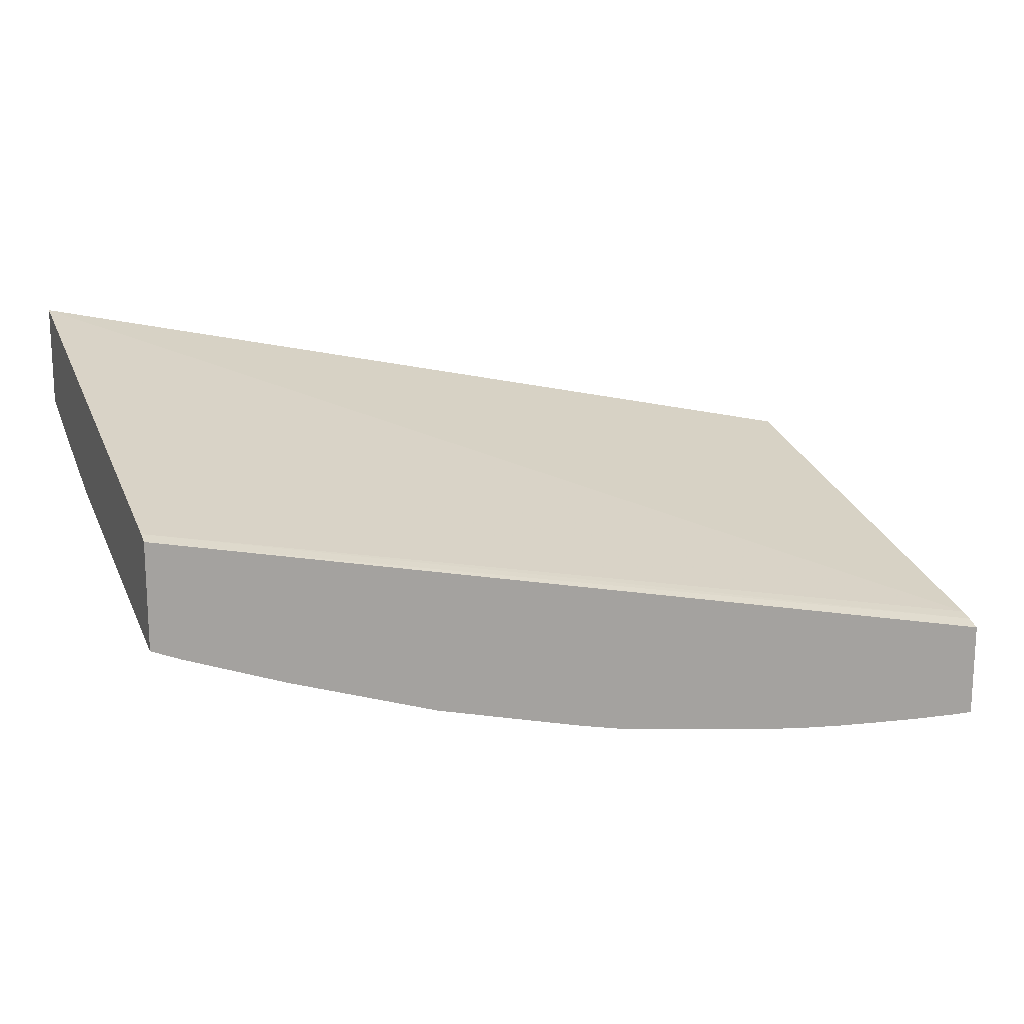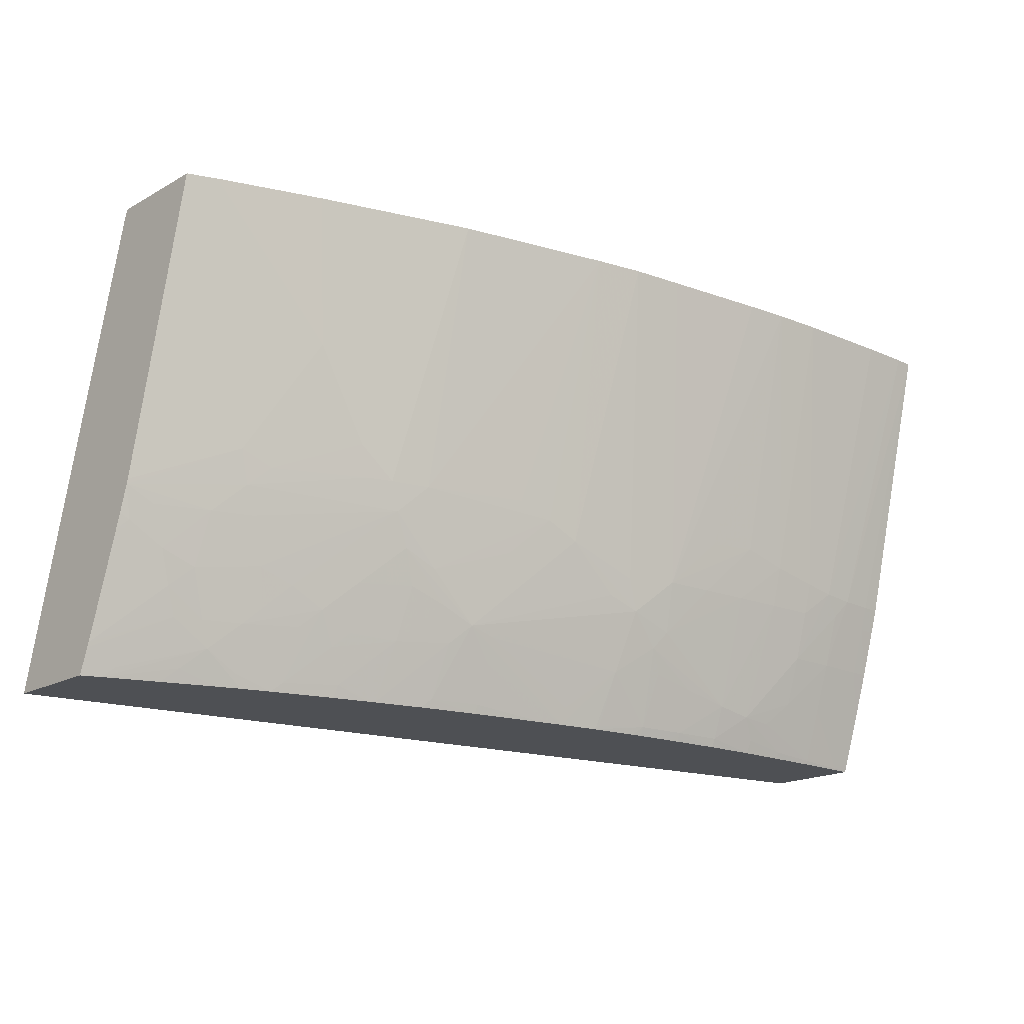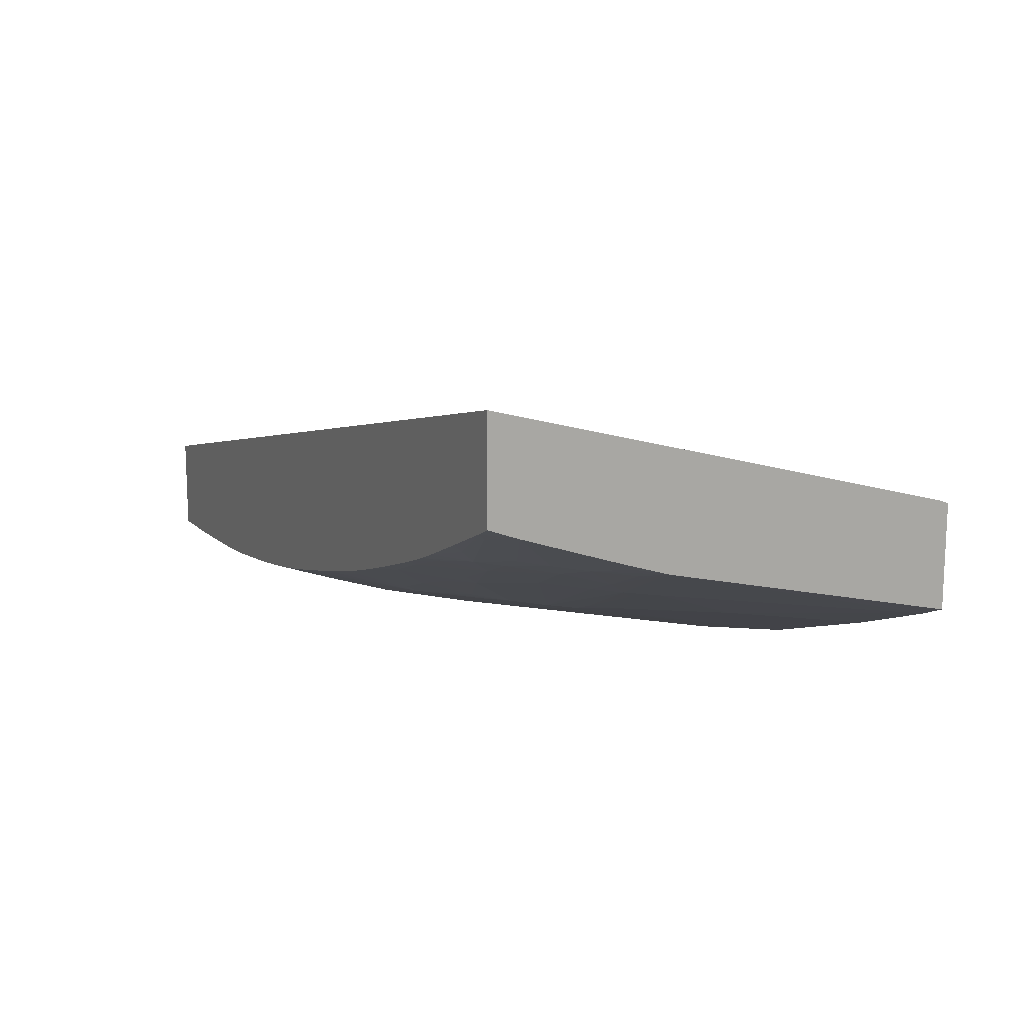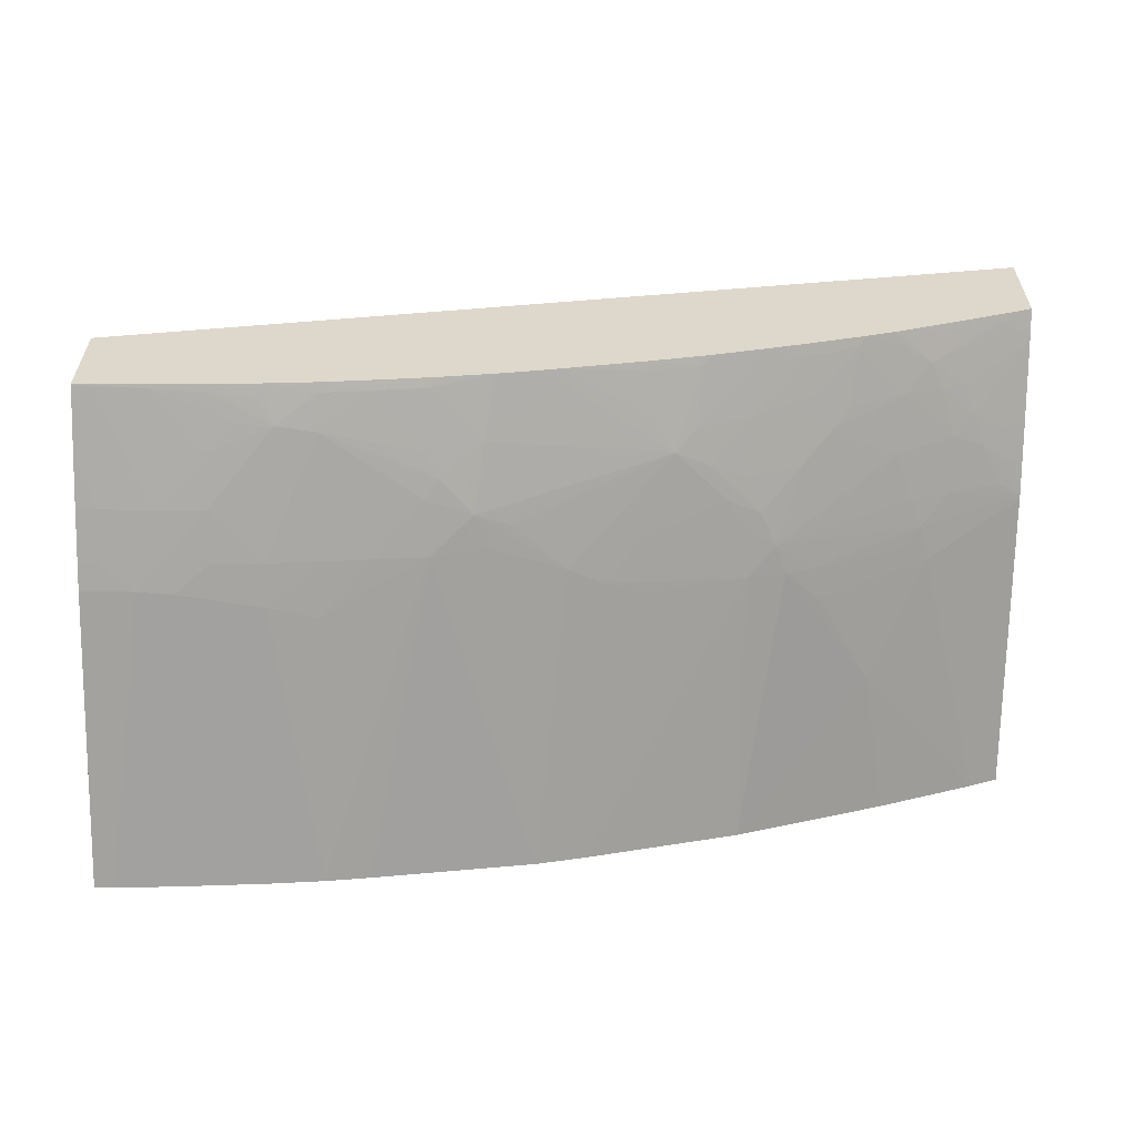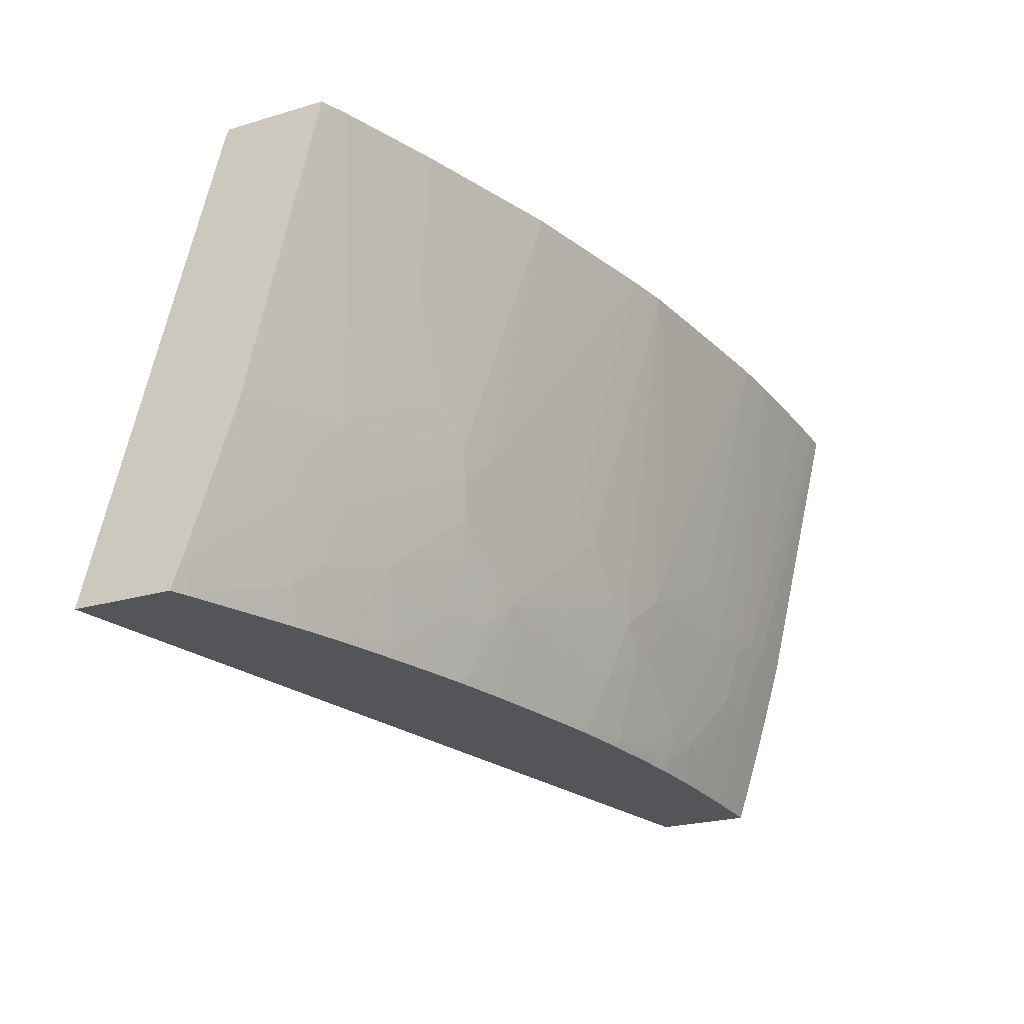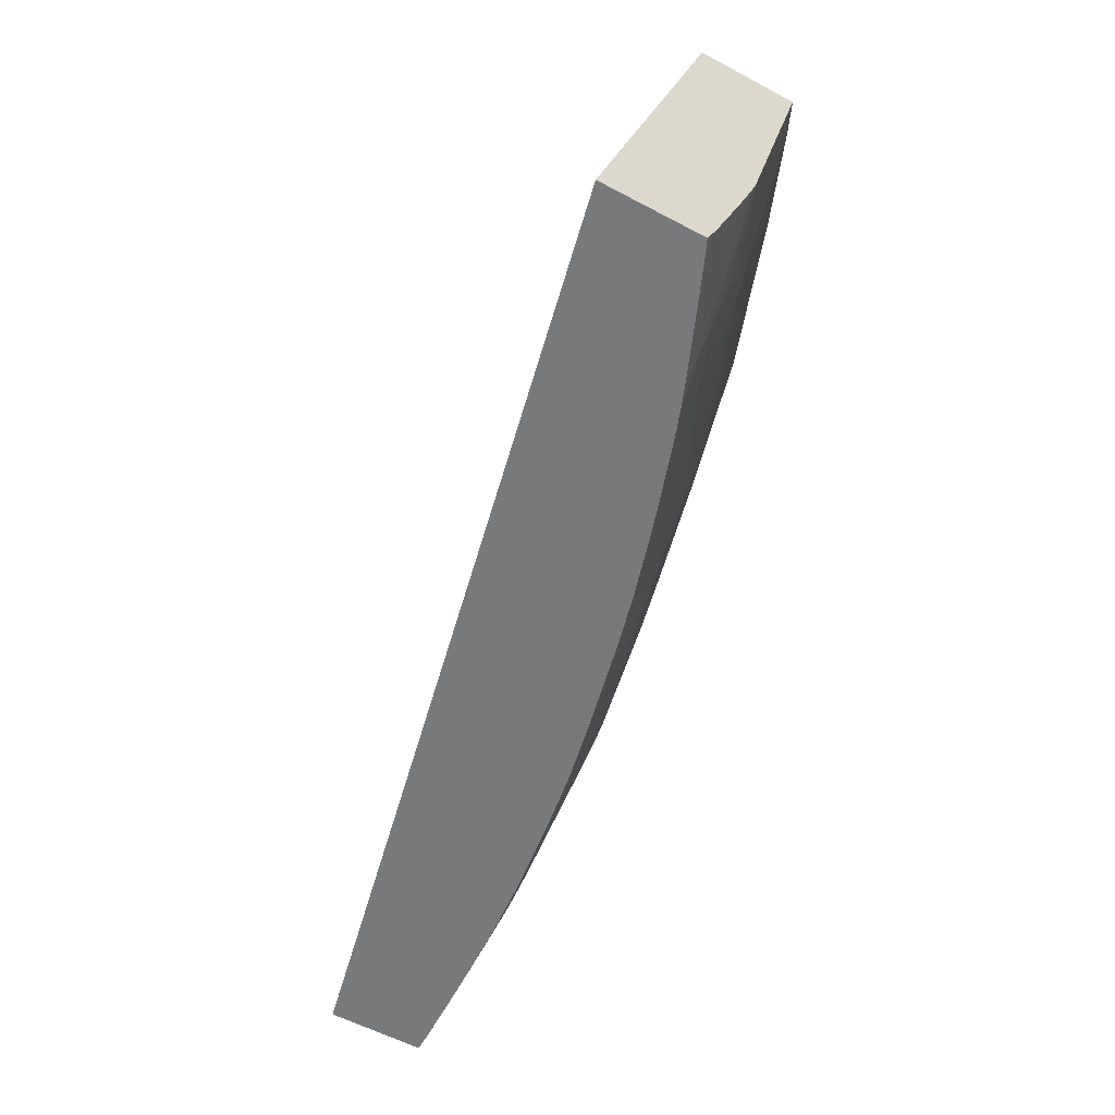
<metadata>
{"format":"obj","ext":"obj","renderer":"f3d","projection":"perspective","resolution":1024,"background":"white","views":[{"elev":16.3,"azim":-21.9,"up":"+Y"},{"elev":-18.5,"azim":-43.4,"up":"+Z"},{"elev":14.2,"azim":-115.5,"up":"+Y"},{"elev":-58.9,"azim":178.9,"up":"+Y"},{"elev":-24.5,"azim":-64.2,"up":"+Z"},{"elev":-57.7,"azim":-118.9,"up":"+Z"}]}
</metadata>
<code>
v -0.02887 -0.06436 0.007489
v -0.02887 -0.0611 0.007489
v -0.0283 -0.06462 0.007489
v -0.02887 -0.06467 0.008306
v -0.02887 -0.06512 0.02239
v 8.538e-05 -0.07141 0.0219
v 8.538e-05 -0.06774 0.007489
v -0.02797 -0.06488 0.007803
v -0.02666 -0.06532 0.007489
v -0.02621 -0.06568 0.007923
v -0.02558 -0.0662 0.008558
v -0.02673 -0.066 0.009393
v -0.02887 -0.06473 0.008455
v -0.02887 -0.06525 0.02276
v 8.538e-05 -0.07154 0.02231
v 8.538e-05 -0.07084 0.007489
v -0.02508 -0.06598 0.007489
v -0.02592 -0.06634 0.009393
v -0.02433 -0.06627 0.007489
v -0.02461 -0.06633 0.007923
v -0.02475 -0.0668 0.009393
v -0.0271 -0.06616 0.01029
v -0.02887 -0.0653 0.01013
v -0.02887 -0.06859 0.02276
v 8.538e-05 -0.07172 0.02276
v 8.538e-05 -0.07085 0.007521
v -0.0005297 -0.07083 0.007489
v -0.02648 -0.06661 0.0109
v -0.02342 -0.0666 0.007489
v -0.02313 -0.06681 0.007778
v -0.02352 -0.06766 0.01069
v -0.02461 -0.06741 0.01114
v -0.02305 -0.06743 0.009478
v -0.02245 -0.06785 0.01007
v -0.0275 -0.06634 0.01137
v -0.02802 -0.06595 0.0109
v -0.02887 -0.06558 0.01096
v -0.02887 -0.06633 0.01327
v -0.02848 -0.06876 0.02276
v 8.538e-05 -0.0749 0.02276
v 8.538e-05 -0.07095 0.007827
v -0.0005297 -0.07085 0.007537
v -0.002145 -0.07082 0.007614
v -0.002145 -0.07078 0.007489
v -0.02636 -0.06718 0.01262
v -0.02313 -0.06671 0.007489
v -0.02141 -0.06743 0.007886
v -0.02188 -0.06766 0.008995
v -0.02152 -0.06847 0.01101
v -0.02078 -0.06944 0.01333
v -0.02513 -0.06765 0.01262
v -0.02141 -0.06798 0.009478
v -0.01979 -0.06907 0.01112
v -0.02802 -0.0665 0.01263
v -0.02887 -0.06629 0.01312
v -0.02858 -0.0661 0.01209
v -0.02887 -0.06586 0.01178
v -0.02797 -0.06897 0.02276
v -0.02583 -0.06792 0.0146
v 8.538e-05 -0.07266 0.01338
v -0.0005297 -0.07489 0.02276
v -0.001621 -0.07265 0.01339
v -0.0005297 -0.07266 0.01338
v 8.538e-05 -0.07146 0.009393
v -0.0005297 -0.07145 0.009393
v -0.002145 -0.07193 0.01101
v -0.002145 -0.07141 0.009393
v -0.003758 -0.07135 0.009393
v -0.004654 -0.07103 0.008575
v -0.003758 -0.07078 0.007708
v -0.003758 -0.0707 0.007489
v -0.02549 -0.06778 0.01352
v -0.02192 -0.06711 0.007489
v -0.02147 -0.06726 0.007489
v -0.02036 -0.06761 0.007489
v -0.02011 -0.06769 0.007489
v -0.0199 -0.06844 0.009393
v -0.02026 -0.06929 0.01225
v -0.01919 -0.06944 0.01174
v -0.01979 -0.06954 0.01272
v -0.0199 -0.0699 0.01424
v -0.02113 -0.06956 0.01424
v -0.02193 -0.06927 0.01424
v -0.01861 -0.06927 0.01066
v -0.02887 -0.06602 0.01226
v -0.02401 -0.06944 0.01816
v -0.02479 -0.07017 0.02276
v -0.02487 -0.06816 0.01413
v -0.02227 -0.0694 0.01525
v 8.538e-05 -0.07243 0.01257
v -0.002145 -0.07481 0.02276
v -0.002698 -0.07263 0.01348
v -0.0005297 -0.07196 0.01101
v -0.0005297 -0.07243 0.01257
v -0.002154 -0.07245 0.01276
v 8.538e-05 -0.07197 0.01101
v -0.003758 -0.07186 0.01101
v -0.005731 -0.07101 0.00866
v -0.005263 -0.07077 0.007933
v -0.005291 -0.0706 0.007489
v -0.01858 -0.06815 0.007489
v -0.01829 -0.06834 0.007778
v -0.01816 -0.06902 0.009529
v -0.01753 -0.06943 0.01016
v -0.01816 -0.06953 0.01112
v -0.01667 -0.07029 0.01262
v -0.01543 -0.07093 0.01388
v -0.01997 -0.07181 0.02276
v -0.01656 -0.07076 0.01435
v -0.01506 -0.07308 0.02276
v -0.003758 -0.0747 0.02276
v -0.003758 -0.0726 0.01365
v -0.003758 -0.07233 0.01262
v -0.005374 -0.07219 0.01262
v -0.006986 -0.07095 0.008871
v -0.006986 -0.07056 0.007778
v -0.006986 -0.07045 0.007489
v -0.01829 -0.06823 0.007489
v -0.01668 -0.06865 0.007489
v -0.01667 -0.06876 0.007778
v -0.01667 -0.06924 0.009077
v -0.01345 -0.06941 0.007489
v -0.01667 -0.06953 0.009884
v -0.01183 -0.07041 0.009393
v -0.01155 -0.07115 0.01144
v -0.01262 -0.07103 0.01183
v -0.01436 -0.07105 0.01335
v -0.01352 -0.07343 0.02276
v -0.005374 -0.07458 0.02276
v -0.005374 -0.07253 0.01395
v -0.006986 -0.07202 0.01262
v -0.01007 -0.07121 0.01094
v -0.01051 -0.07098 0.01036
v -0.008602 -0.07085 0.009213
v -0.008602 -0.07036 0.007778
v -0.008596 -0.07024 0.007489
v -0.01413 -0.06925 0.007489
v -0.01212 -0.06969 0.007489
v -0.01345 -0.0696 0.008049
v -0.01199 -0.06976 0.00762
v -0.01022 -0.07013 0.007778
v -0.01022 -0.07166 0.01262
v -0.01198 -0.07132 0.01247
v -0.01183 -0.0737 0.02276
v -0.006986 -0.07442 0.02276
v -0.006918 -0.07246 0.01435
v -0.008602 -0.07185 0.01262
v -0.01007 -0.07076 0.00955
v -0.008962 -0.07019 0.007489
v -0.01059 -0.06995 0.007489
v -0.01022 -0.07001 0.007489
v -0.008602 -0.07223 0.01424
v -0.008392 -0.07423 0.02276
f 1 2 7
f 1 7 16
f 1 16 27
f 1 27 44
f 1 44 71
f 1 71 100
f 1 100 117
f 1 117 136
f 1 136 149
f 1 149 151
f 1 151 150
f 1 150 138
f 1 138 122
f 1 122 137
f 1 137 119
f 1 119 118
f 1 118 101
f 1 101 76
f 1 76 75
f 1 75 74
f 1 74 73
f 1 73 46
f 1 46 29
f 1 29 19
f 1 19 17
f 1 17 9
f 1 9 3
f 1 3 4
f 1 4 13
f 1 13 23
f 1 23 37
f 1 37 57
f 1 57 85
f 1 85 55
f 1 55 38
f 1 38 24
f 1 24 14
f 1 14 5
f 1 5 2
f 2 5 6
f 2 6 7
f 3 8 4
f 3 9 10
f 3 10 11
f 3 11 8
f 4 8 11
f 4 11 12
f 4 12 13
f 5 14 15
f 5 15 6
f 6 15 25
f 6 25 40
f 6 40 60
f 6 60 90
f 6 90 96
f 6 96 64
f 6 64 41
f 6 41 26
f 6 26 16
f 6 16 7
f 9 17 10
f 10 17 11
f 11 18 12
f 11 17 19
f 11 19 20
f 11 20 21
f 11 21 18
f 12 18 22
f 12 22 13
f 13 22 23
f 14 24 39
f 14 39 58
f 14 58 87
f 14 87 108
f 14 108 110
f 14 110 128
f 14 128 144
f 14 144 153
f 14 153 145
f 14 145 129
f 14 129 111
f 14 111 91
f 14 91 61
f 14 61 40
f 14 40 25
f 14 25 15
f 16 26 27
f 18 28 22
f 18 21 28
f 19 29 20
f 20 29 30
f 20 30 21
f 21 31 32
f 21 32 28
f 21 30 33
f 21 33 34
f 21 34 31
f 22 28 35
f 22 35 36
f 22 36 37
f 22 37 23
f 24 38 39
f 26 41 42
f 26 42 27
f 27 42 43
f 27 43 44
f 28 45 35
f 28 32 45
f 29 46 30
f 30 47 48
f 30 48 34
f 30 34 33
f 30 46 47
f 31 34 49
f 31 49 50
f 31 50 32
f 32 51 45
f 32 50 51
f 34 48 52
f 34 52 53
f 34 53 49
f 35 54 55
f 35 55 56
f 35 56 36
f 35 45 54
f 36 56 37
f 37 56 57
f 38 58 39
f 38 55 59
f 38 59 58
f 40 61 62
f 40 62 63
f 40 63 60
f 41 64 42
f 42 64 65
f 42 65 66
f 42 66 67
f 42 67 43
f 43 67 68
f 43 68 69
f 43 69 70
f 43 70 44
f 44 70 71
f 45 51 72
f 45 72 55
f 45 55 54
f 46 73 47
f 47 74 75
f 47 75 76
f 47 76 77
f 47 77 48
f 47 73 74
f 48 77 52
f 49 53 78
f 49 78 50
f 50 78 79
f 50 79 80
f 50 80 81
f 50 81 82
f 50 82 83
f 50 83 72
f 50 72 51
f 52 77 53
f 53 77 84
f 53 84 78
f 55 85 56
f 55 72 59
f 56 85 57
f 58 59 86
f 58 86 87
f 59 72 88
f 59 88 89
f 59 89 86
f 60 63 90
f 61 91 92
f 61 92 62
f 62 93 94
f 62 94 63
f 62 92 95
f 62 95 66
f 62 66 93
f 63 94 90
f 64 96 93
f 64 93 66
f 64 66 65
f 66 95 97
f 66 97 68
f 66 68 67
f 68 98 69
f 68 97 98
f 69 98 70
f 70 98 99
f 70 99 71
f 71 99 100
f 72 83 88
f 76 101 102
f 76 102 103
f 76 103 77
f 77 103 84
f 78 84 104
f 78 104 79
f 79 104 105
f 79 105 106
f 79 106 107
f 79 107 80
f 80 107 81
f 81 108 82
f 81 107 109
f 81 109 110
f 81 110 108
f 82 108 86
f 82 86 89
f 82 89 83
f 83 89 88
f 84 103 104
f 86 108 87
f 90 94 96
f 91 111 92
f 92 111 112
f 92 112 113
f 92 113 97
f 92 97 95
f 93 96 94
f 97 113 114
f 97 114 98
f 98 100 99
f 98 114 115
f 98 115 116
f 98 116 100
f 100 116 117
f 101 118 102
f 102 118 119
f 102 119 120
f 102 120 104
f 102 104 103
f 104 106 105
f 104 120 121
f 104 121 122
f 104 122 123
f 104 123 124
f 104 124 125
f 104 125 126
f 104 126 127
f 104 127 106
f 106 127 107
f 107 127 110
f 107 110 109
f 110 127 128
f 111 129 112
f 112 129 130
f 112 130 114
f 112 114 113
f 114 130 131
f 114 131 115
f 115 131 132
f 115 132 133
f 115 133 134
f 115 134 135
f 115 135 116
f 116 135 117
f 117 135 136
f 119 137 120
f 120 137 121
f 121 137 122
f 122 138 124
f 122 124 139
f 122 139 123
f 123 139 124
f 124 138 140
f 124 140 141
f 124 141 133
f 124 133 125
f 125 133 132
f 125 132 142
f 125 142 143
f 125 143 127
f 125 127 126
f 127 143 128
f 128 143 142
f 128 142 144
f 129 145 130
f 130 145 146
f 130 146 147
f 130 147 131
f 131 147 132
f 132 147 142
f 133 141 148
f 133 148 134
f 134 148 135
f 135 148 141
f 135 141 149
f 135 149 136
f 138 150 141
f 138 141 140
f 141 150 151
f 141 151 149
f 142 147 146
f 142 146 152
f 142 152 145
f 142 145 153
f 142 153 144
f 145 152 146

</code>
